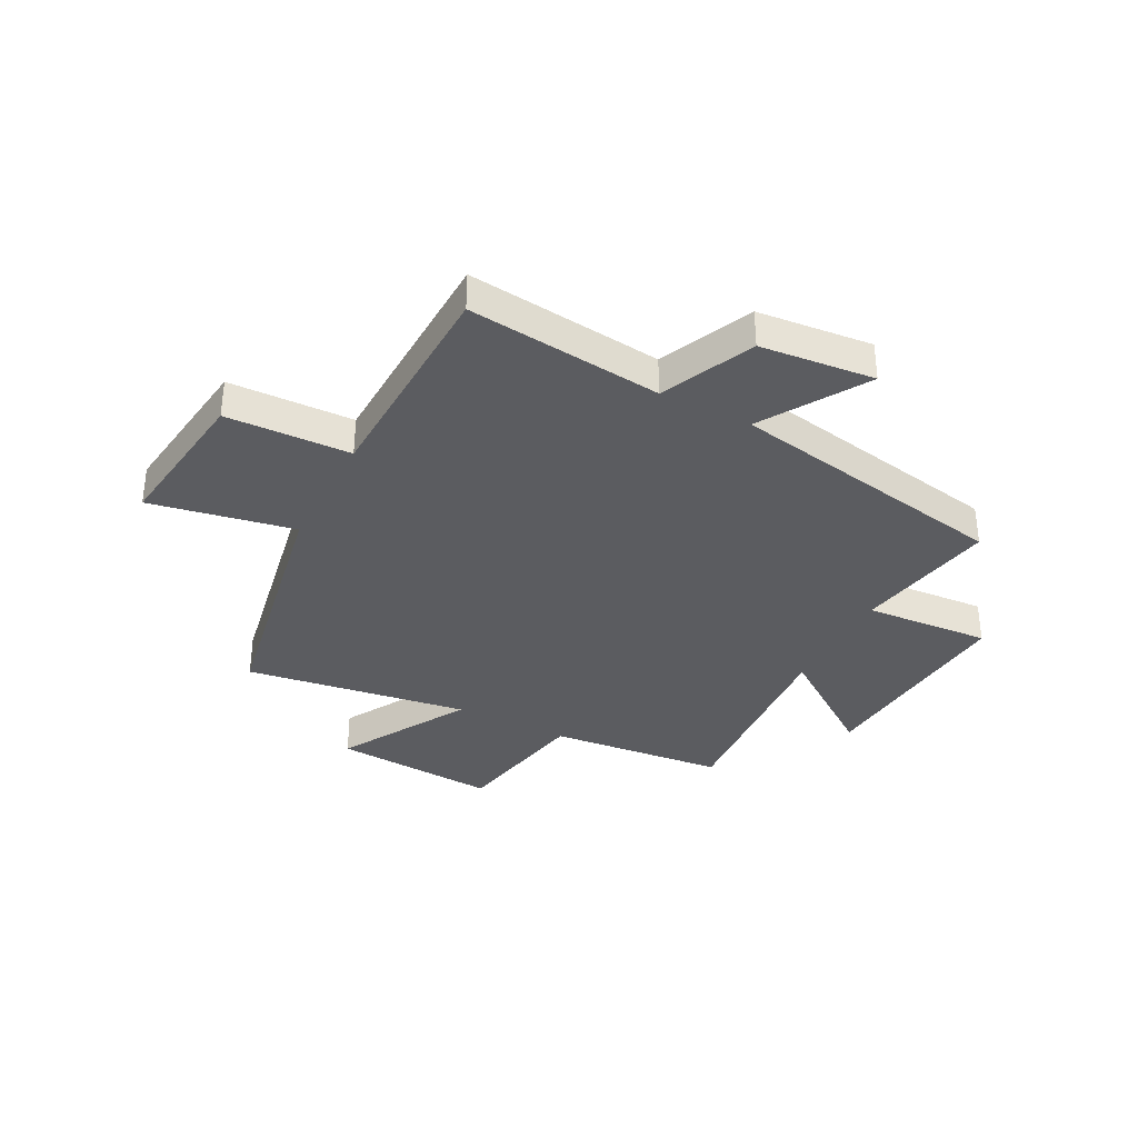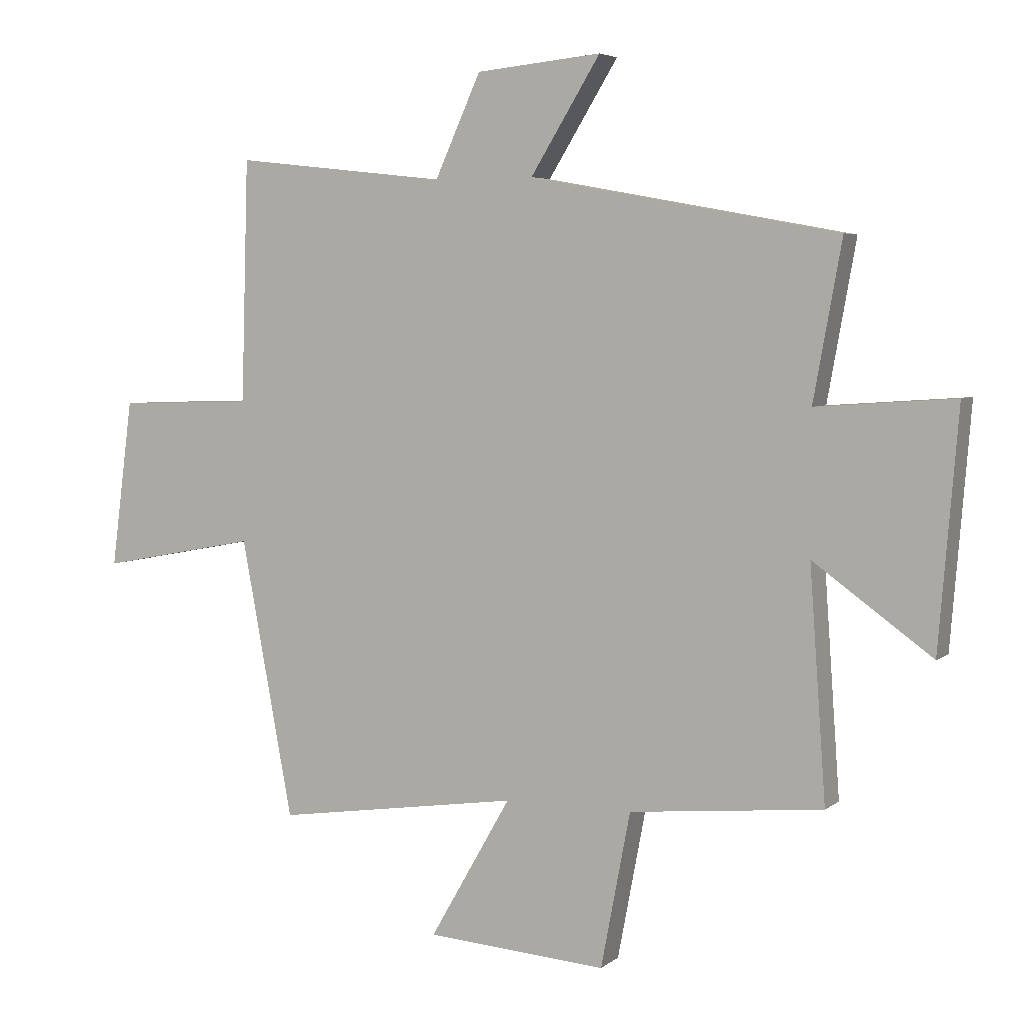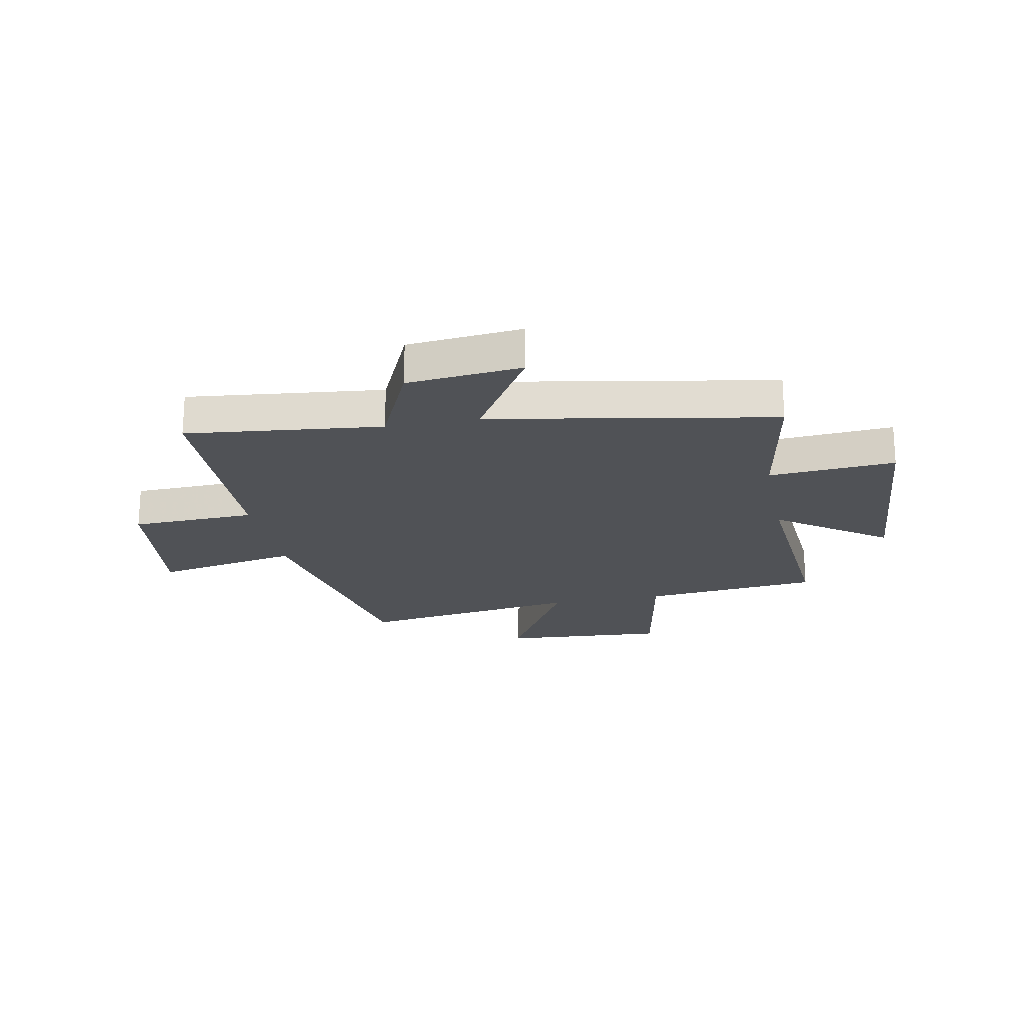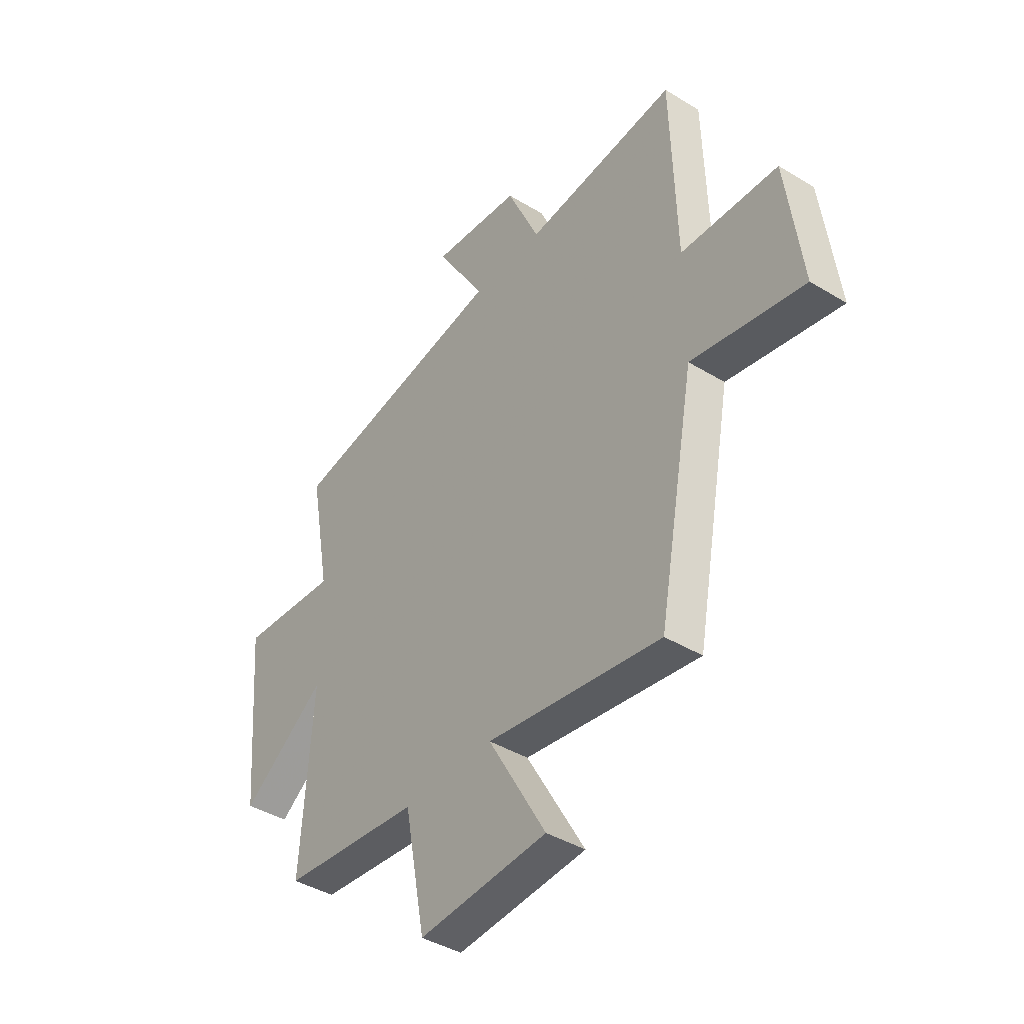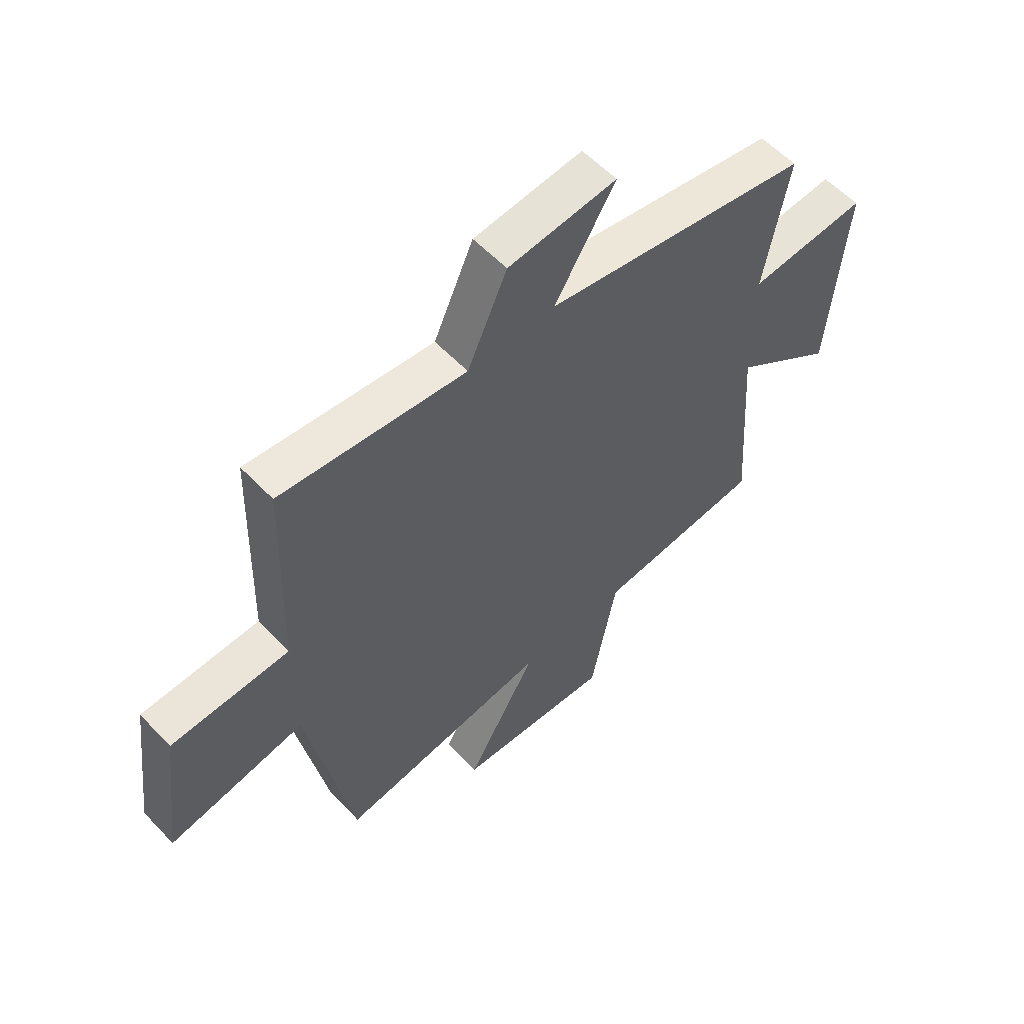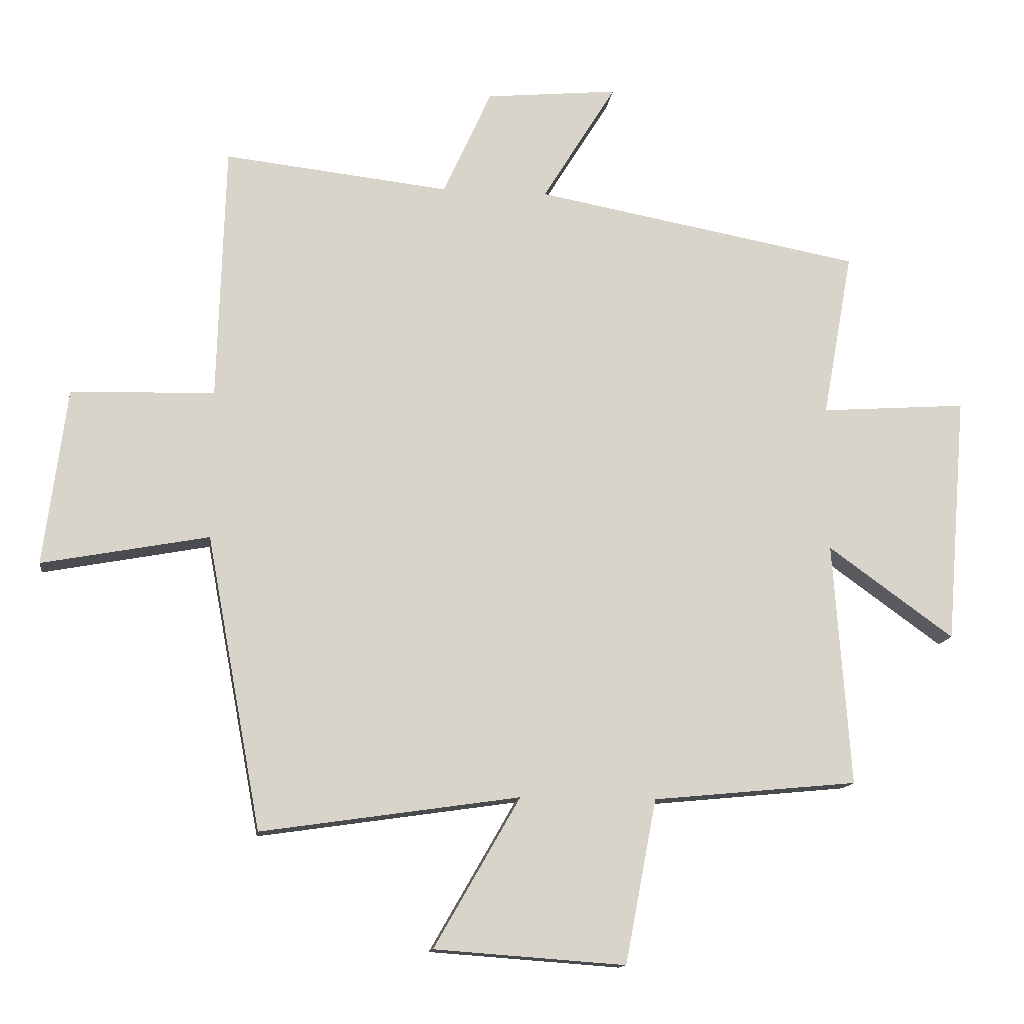
<metadata>
{"format":"obj","ext":"obj","renderer":"f3d","projection":"perspective","resolution":1024,"background":"white","views":[{"elev":-35.1,"azim":-27.4,"up":"+Y"},{"elev":4.6,"azim":25.1,"up":"+Z"},{"elev":-21.1,"azim":11.3,"up":"+Y"},{"elev":-41.1,"azim":-126.6,"up":"+Z"},{"elev":57.4,"azim":-42.9,"up":"+Z"},{"elev":-13.4,"azim":-7.3,"up":"+Z"}]}
</metadata>
<code>
v 0.547 0.07 0.405
v 0.5 0.07 0.145
v 0.729 0.07 0.161
v 0.697 0.07 -0.229
v 0.5 0.07 -0.087
v 0.527 0.07 -0.469
v 0.206 0.07 -0.5
v 0.157 0.07 -0.757
v -0.143 0.07 -0.735
v -0.008 0.07 -0.5
v -0.414 0.07 -0.559
v -0.5 0.07 -0.098
v -0.762 0.07 -0.147
v -0.726 0.07 0.131
v -0.5 0.07 0.138
v -0.488 0.07 0.54
v -0.134 0.07 0.5
v -0.058 0.07 0.668
v 0.15 0.07 0.688
v 0.034 0.07 0.5
v 0.547 0 0.405
v 0.5 0 0.145
v 0.729 0 0.161
v 0.697 0 -0.229
v 0.5 0 -0.087
v 0.527 0 -0.469
v 0.206 0 -0.5
v 0.157 0 -0.757
v -0.143 0 -0.735
v -0.008 0 -0.5
v -0.414 0 -0.559
v -0.5 0 -0.098
v -0.762 0 -0.147
v -0.726 0 0.131
v -0.5 0 0.138
v -0.488 0 0.54
v -0.134 0 0.5
v -0.058 0 0.668
v 0.15 0 0.688
v 0.034 0 0.5
f 17 18 19 20
f 17 20 1 2
f 15 16 17 2
f 14 15 2
f 13 14 2
f 12 13 2
f 12 2 3
f 11 12 3
f 10 11 3
f 7 8 9 10
f 5 6 7 10
f 5 10 3
f 3 4 5
f 40 39 38 37
f 22 21 40 37
f 22 37 36 35
f 22 35 34
f 22 34 33
f 22 33 32
f 23 22 32
f 23 32 31
f 23 31 30
f 30 29 28 27
f 30 27 26 25
f 23 30 25
f 25 24 23
f 1 21 22 2
f 2 22 23 3
f 3 23 24 4
f 4 24 25 5
f 5 25 26 6
f 6 26 27 7
f 7 27 28 8
f 8 28 29 9
f 9 29 30 10
f 10 30 31 11
f 11 31 32 12
f 12 32 33 13
f 13 33 34 14
f 14 34 35 15
f 15 35 36 16
f 16 36 37 17
f 17 37 38 18
f 18 38 39 19
f 19 39 40 20
f 20 40 21 1

</code>
